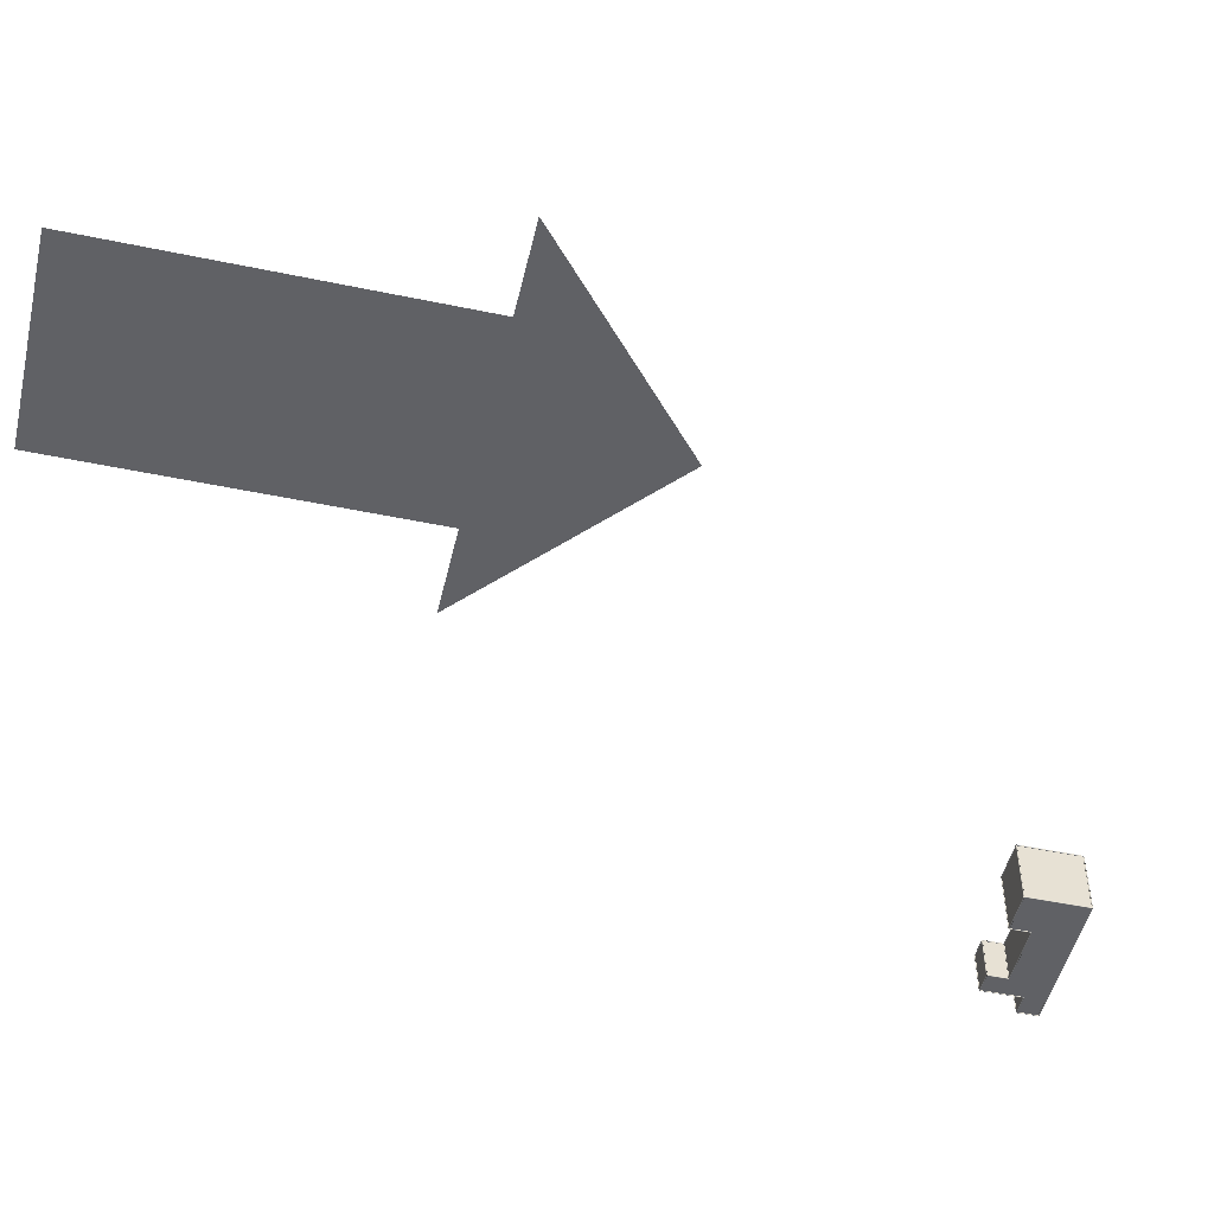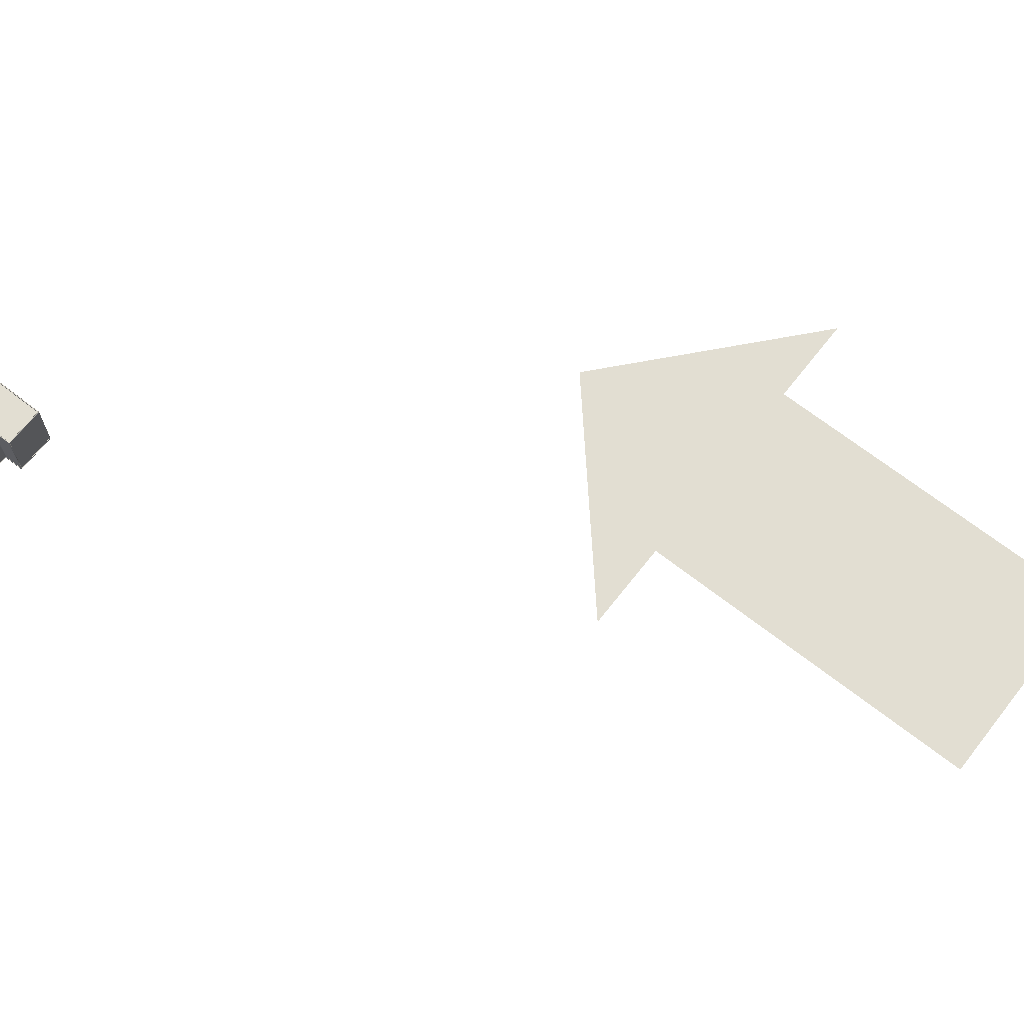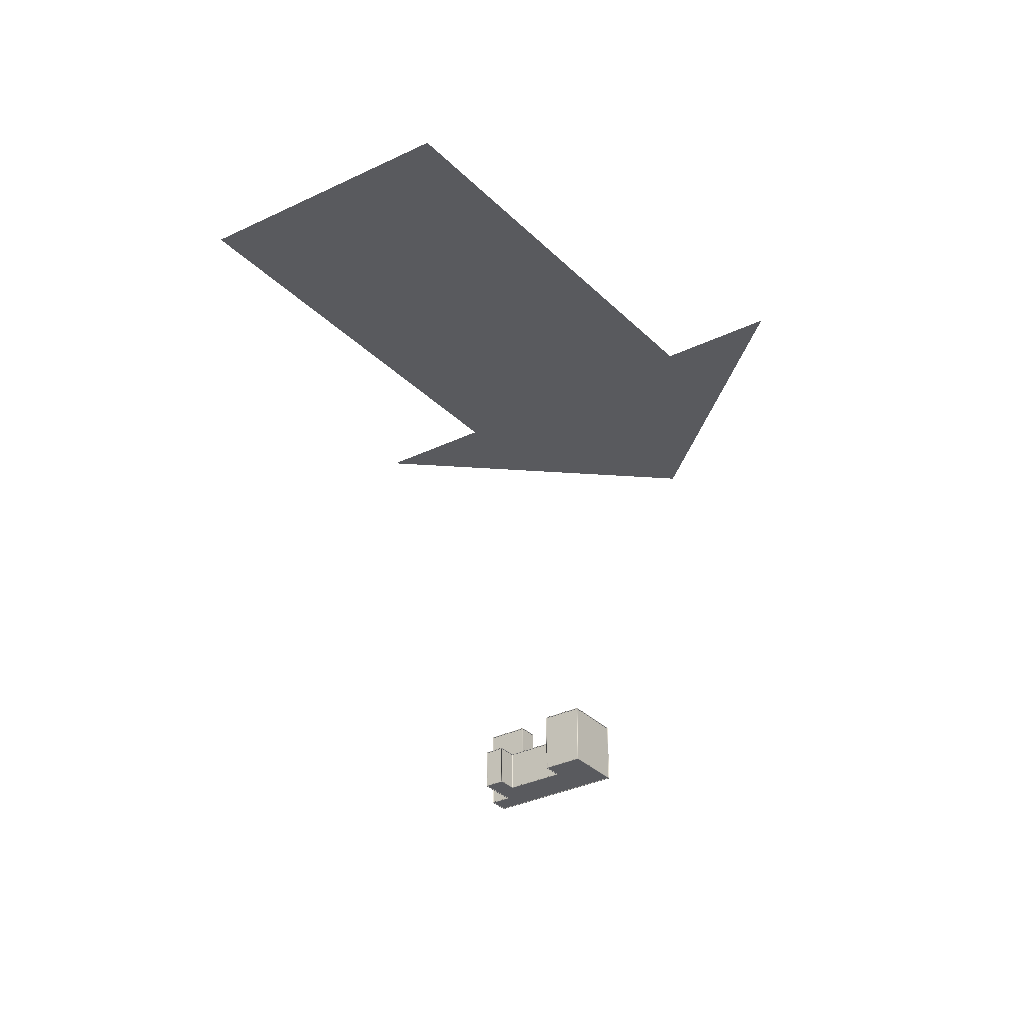
<metadata>
{"format":"obj","ext":"obj","renderer":"f3d","projection":"perspective","resolution":1024,"background":"white","views":[{"elev":-49.0,"azim":76.9,"up":"+Z"},{"elev":67.8,"azim":-51.9,"up":"+Z"},{"elev":-31.2,"azim":35.3,"up":"+Z"}]}
</metadata>
<code>
o
g Group1
v -1.47 -0.28 -2.01
v -1.47 -0.28 -2.07
v -1.47 -0.31 -2.04
f 1 2 3
v -1.47 -0.25 -2.04
f 2 1 4
v 1.53 -0.28 -2.07
v 1.53 -0.28 -2.01
v 1.53 -0.31 -2.04
f 5 6 7
v 1.53 -0.25 -2.04
f 6 5 8
f 1 8 4
f 8 1 6
f 7 1 3
f 1 7 6
f 7 2 5
f 2 7 3
f 8 2 4
f 2 8 5
g Group10
v 3.53 -1.28 0.99
v 3.53 -1.28 0.93
v 3.56 -1.28 0.96
f 9 10 11
v 3.5 -1.28 0.96
f 10 9 12
v 3.53 -0.28 0.93
v 3.53 -0.28 0.99
v 3.56 -0.28 0.96
f 13 14 15
v 3.5 -0.28 0.96
f 14 13 16
f 9 16 12
f 16 9 14
f 15 9 11
f 9 15 14
f 15 10 13
f 10 15 11
f 16 10 12
f 10 16 13
g Group11
v 3.53 -1.25 -0.04
v 3.53 -1.31 -0.04
v 3.5 -1.28 -0.04
f 17 18 19
v 3.56 -1.28 -0.04
f 18 17 20
v 3.53 -1.31 0.96
v 3.53 -1.25 0.96
v 3.5 -1.28 0.96
f 21 22 23
v 3.56 -1.28 0.96
f 22 21 24
f 17 24 20
f 24 17 22
f 23 17 19
f 17 23 22
f 23 18 21
f 18 23 19
f 24 18 20
f 18 24 21
g Group12
v 1.53 -1.28 -2.01
v 1.53 -1.28 -2.07
v 1.56 -1.28 -2.04
f 25 26 27
v 1.5 -1.28 -2.04
f 26 25 28
v 1.53 -0.28 -2.07
v 1.53 -0.28 -2.01
v 1.56 -0.28 -2.04
f 29 30 31
v 1.5 -0.28 -2.04
f 30 29 32
f 25 32 28
f 32 25 30
f 31 25 27
f 25 31 30
f 31 26 29
f 26 31 27
f 32 26 28
f 26 32 29
g Group13
v -3.47 1.75 -2.04
v -3.47 1.69 -2.04
v -3.5 1.72 -2.04
f 33 34 35
v -3.44 1.72 -2.04
f 34 33 36
v -3.47 1.69 1.96
v -3.47 1.75 1.96
v -3.5 1.72 1.96
f 37 38 39
v -3.44 1.72 1.96
f 38 37 40
f 33 40 36
f 40 33 38
f 39 33 35
f 33 39 38
f 39 34 37
f 34 39 35
f 40 34 36
f 34 40 37
g Group14
v 3.53 1.72 -2.01
v 3.53 1.72 -2.07
v 3.53 1.75 -2.04
f 41 42 43
v 3.53 1.69 -2.04
f 42 41 44
v -3.47 1.72 -2.07
v -3.47 1.72 -2.01
v -3.47 1.75 -2.04
f 45 46 47
v -3.47 1.69 -2.04
f 46 45 48
f 41 48 44
f 48 41 46
f 47 41 43
f 41 47 46
f 47 42 45
f 42 47 43
f 48 42 44
f 42 48 45
g Group15
v -1.47 1.72 1.99
v -1.47 1.72 1.93
v -1.47 1.75 1.96
f 49 50 51
v -1.47 1.69 1.96
f 50 49 52
v -3.47 1.72 1.93
v -3.47 1.72 1.99
v -3.47 1.75 1.96
f 53 54 55
v -3.47 1.69 1.96
f 54 53 56
f 49 56 52
f 56 49 54
f 55 49 51
f 49 55 54
f 55 50 53
f 50 55 51
f 56 50 52
f 50 56 53
g Group16
v -1.47 -1.28 -2.01
v -1.47 -1.28 -2.07
v -1.44 -1.28 -2.04
f 57 58 59
v -1.5 -1.28 -2.04
f 58 57 60
v -1.47 -0.28 -2.07
v -1.47 -0.28 -2.01
v -1.44 -0.28 -2.04
f 61 62 63
v -1.5 -0.28 -2.04
f 62 61 64
f 57 64 60
f 64 57 62
f 63 57 59
f 57 63 62
f 63 58 61
f 58 63 59
f 64 58 60
f 58 64 61
g Group17
v 1.53 -1.28 -2.01
v 1.53 -1.28 -2.07
v 1.53 -1.31 -2.04
f 65 66 67
v 1.53 -1.25 -2.04
f 66 65 68
v 3.53 -1.28 -2.07
v 3.53 -1.28 -2.01
v 3.53 -1.31 -2.04
f 69 70 71
v 3.53 -1.25 -2.04
f 70 69 72
f 65 72 68
f 72 65 70
f 71 65 67
f 65 71 70
f 71 66 69
f 66 71 67
f 72 66 68
f 66 72 69
g Group18
v 3.53 -1.28 -2.01
v 3.53 -1.28 -2.07
v 3.56 -1.28 -2.04
f 73 74 75
v 3.5 -1.28 -2.04
f 74 73 76
v 3.53 1.72 -2.07
v 3.53 1.72 -2.01
v 3.56 1.72 -2.04
f 77 78 79
v 3.5 1.72 -2.04
f 78 77 80
f 73 80 76
f 80 73 78
f 79 73 75
f 73 79 78
f 79 74 77
f 74 79 75
f 80 74 76
f 74 80 77
g Group19
v -2.47 0.72 -2.01
v -2.47 0.72 -2.07
v -2.47 0.75 -2.04
f 81 82 83
v -2.47 0.69 -2.04
f 82 81 84
v -3.47 0.72 -2.07
v -3.47 0.72 -2.01
v -3.47 0.75 -2.04
f 85 86 87
v -3.47 0.69 -2.04
f 86 85 88
f 81 88 84
f 88 81 86
f 87 81 83
f 81 87 86
f 87 82 85
f 82 87 83
f 88 82 84
f 82 88 85
g Group2
v -3.47 1.72 -2.01
v -3.47 1.72 -2.07
v -3.5 1.72 -2.04
f 89 90 91
v -3.44 1.72 -2.04
f 90 89 92
v -3.47 0.72 -2.07
v -3.47 0.72 -2.01
v -3.5 0.72 -2.04
f 93 94 95
v -3.44 0.72 -2.04
f 94 93 96
f 89 96 92
f 96 89 94
f 95 89 91
f 89 95 94
f 95 90 93
f 90 95 91
f 96 90 92
f 90 96 93
g Group20
v -1.47 1.75 1.96
v -1.47 1.69 1.96
v -1.44 1.72 1.96
f 97 98 99
v -1.5 1.72 1.96
f 98 97 100
v -1.47 1.69 -0.04
v -1.47 1.75 -0.04
v -1.44 1.72 -0.04
f 101 102 103
v -1.5 1.72 -0.04
f 102 101 104
f 97 104 100
f 104 97 102
f 103 97 99
f 97 103 102
f 103 98 101
f 98 103 99
f 104 98 100
f 98 104 101
g Group21
v -3.47 1.72 1.99
v -3.47 1.72 1.93
v -3.5 1.72 1.96
f 105 106 107
v -3.44 1.72 1.96
f 106 105 108
v -3.47 0.72 1.93
v -3.47 0.72 1.99
v -3.5 0.72 1.96
f 109 110 111
v -3.44 0.72 1.96
f 110 109 112
f 105 112 108
f 112 105 110
f 111 105 107
f 105 111 110
f 111 106 109
f 106 111 107
f 112 106 108
f 106 112 109
g Group22
v 1.53 1.75 0.96
v 1.53 1.69 0.96
v 1.56 1.72 0.96
f 113 114 115
v 1.5 1.72 0.96
f 114 113 116
v 1.53 1.69 -0.04
v 1.53 1.75 -0.04
v 1.56 1.72 -0.04
f 117 118 119
v 1.5 1.72 -0.04
f 118 117 120
f 113 120 116
f 120 113 118
f 119 113 115
f 113 119 118
f 119 114 117
f 114 119 115
f 120 114 116
f 114 120 117
g Group23
v 1.53 1.72 -0.01
v 1.53 1.72 -0.07
v 1.5 1.72 -0.04
f 121 122 123
v 1.56 1.72 -0.04
f 122 121 124
v 1.53 -0.28 -0.07
v 1.53 -0.28 -0.01
v 1.5 -0.28 -0.04
f 125 126 127
v 1.56 -0.28 -0.04
f 126 125 128
f 121 128 124
f 128 121 126
f 127 121 123
f 121 127 126
f 127 122 125
f 122 127 123
f 128 122 124
f 122 128 125
g Group24
v 1.53 1.72 0.99
v 1.53 1.72 0.93
v 1.5 1.72 0.96
f 129 130 131
v 1.56 1.72 0.96
f 130 129 132
v 1.53 -1.28 0.93
v 1.53 -1.28 0.99
v 1.5 -1.28 0.96
f 133 134 135
v 1.56 -1.28 0.96
f 134 133 136
f 129 136 132
f 136 129 134
f 135 129 131
f 129 135 134
f 135 130 133
f 130 135 131
f 136 130 132
f 130 136 133
g Group25
v -3.47 0.75 1.96
v -3.47 0.69 1.96
v -3.44 0.72 1.96
f 137 138 139
v -3.5 0.72 1.96
f 138 137 140
v -3.47 0.69 -2.04
v -3.47 0.75 -2.04
v -3.44 0.72 -2.04
f 141 142 143
v -3.5 0.72 -2.04
f 142 141 144
f 137 144 140
f 144 137 142
f 143 137 139
f 137 143 142
f 143 138 141
f 138 143 139
f 144 138 140
f 138 144 141
g Group26
v -1.47 1.72 -0.01
v -1.47 1.72 -0.07
v -1.47 1.69 -0.04
f 145 146 147
v -1.47 1.75 -0.04
f 146 145 148
v 1.53 1.72 -0.07
v 1.53 1.72 -0.01
v 1.53 1.69 -0.04
f 149 150 151
v 1.53 1.75 -0.04
f 150 149 152
f 145 152 148
f 152 145 150
f 151 145 147
f 145 151 150
f 151 146 149
f 146 151 147
f 152 146 148
f 146 152 149
g Group27
v -1.47 -1.25 -0.04
v -1.47 -1.31 -0.04
v -1.44 -1.28 -0.04
f 153 154 155
v -1.5 -1.28 -0.04
f 154 153 156
v -1.47 -1.31 -2.04
v -1.47 -1.25 -2.04
v -1.44 -1.28 -2.04
f 157 158 159
v -1.5 -1.28 -2.04
f 158 157 160
f 153 160 156
f 160 153 158
f 159 153 155
f 153 159 158
f 159 154 157
f 154 159 155
f 160 154 156
f 154 160 157
g Group28
v -1.47 -0.25 -0.04
v -1.47 -0.31 -0.04
v -1.44 -0.28 -0.04
f 161 162 163
v -1.5 -0.28 -0.04
f 162 161 164
v -1.47 -0.31 -2.04
v -1.47 -0.25 -2.04
v -1.44 -0.28 -2.04
f 165 166 167
v -1.5 -0.28 -2.04
f 166 165 168
f 161 168 164
f 168 161 166
f 167 161 163
f 161 167 166
f 167 162 165
f 162 167 163
f 168 162 164
f 162 168 165
g Group29
v -2.47 0.75 -0.04
v -2.47 0.69 -0.04
v -2.44 0.72 -0.04
f 169 170 171
v -2.5 0.72 -0.04
f 170 169 172
v -2.47 0.69 -2.04
v -2.47 0.75 -2.04
v -2.44 0.72 -2.04
f 173 174 175
v -2.5 0.72 -2.04
f 174 173 176
f 169 176 172
f 176 169 174
f 175 169 171
f 169 175 174
f 175 170 173
f 170 175 171
f 176 170 172
f 170 176 173
g Group3
v -2.47 -1.28 -2.01
v -2.47 -1.28 -2.07
v -2.44 -1.28 -2.04
f 177 178 179
v -2.5 -1.28 -2.04
f 178 177 180
v -2.47 0.72 -2.07
v -2.47 0.72 -2.01
v -2.44 0.72 -2.04
f 181 182 183
v -2.5 0.72 -2.04
f 182 181 184
f 177 184 180
f 184 177 182
f 183 177 179
f 177 183 182
f 183 178 181
f 178 183 179
f 184 178 180
f 178 184 181
g Group30
v -2.47 -1.25 -0.04
v -2.47 -1.31 -0.04
v -2.44 -1.28 -0.04
f 185 186 187
v -2.5 -1.28 -0.04
f 186 185 188
v -2.47 -1.31 -2.04
v -2.47 -1.25 -2.04
v -2.44 -1.28 -2.04
f 189 190 191
v -2.5 -1.28 -2.04
f 190 189 192
f 185 192 188
f 192 185 190
f 191 185 187
f 185 191 190
f 191 186 189
f 186 191 187
f 192 186 188
f 186 192 189
g Group31
v 1.53 -1.25 0.96
v 1.53 -1.31 0.96
v 1.56 -1.28 0.96
f 193 194 195
v 1.5 -1.28 0.96
f 194 193 196
v 1.53 -1.31 -2.04
v 1.53 -1.25 -2.04
v 1.56 -1.28 -2.04
f 197 198 199
v 1.5 -1.28 -2.04
f 198 197 200
f 193 200 196
f 200 193 198
f 199 193 195
f 193 199 198
f 199 194 197
f 194 199 195
f 200 194 196
f 194 200 197
g Group32
v -2.47 -1.28 -0.01
v -2.47 -1.28 -0.07
v -2.44 -1.28 -0.04
f 201 202 203
v -2.5 -1.28 -0.04
f 202 201 204
v -2.47 0.72 -0.07
v -2.47 0.72 -0.01
v -2.44 0.72 -0.04
f 205 206 207
v -2.5 0.72 -0.04
f 206 205 208
f 201 208 204
f 208 201 206
f 207 201 203
f 201 207 206
f 207 202 205
f 202 207 203
f 208 202 204
f 202 208 205
g Group33
v -2.47 -1.28 -0.01
v -2.47 -1.28 -0.07
v -2.47 -1.31 -0.04
f 209 210 211
v -2.47 -1.25 -0.04
f 210 209 212
v -1.47 -1.28 -0.07
v -1.47 -1.28 -0.01
v -1.47 -1.31 -0.04
f 213 214 215
v -1.47 -1.25 -0.04
f 214 213 216
f 209 216 212
f 216 209 214
f 215 209 211
f 209 215 214
f 215 210 213
f 210 215 211
f 216 210 212
f 210 216 213
g Group34
v -1.47 0.72 1.99
v -1.47 0.72 1.93
v -1.44 0.72 1.96
f 217 218 219
v -1.5 0.72 1.96
f 218 217 220
v -1.47 1.72 1.93
v -1.47 1.72 1.99
v -1.44 1.72 1.96
f 221 222 223
v -1.5 1.72 1.96
f 222 221 224
f 217 224 220
f 224 217 222
f 223 217 219
f 217 223 222
f 223 218 221
f 218 223 219
f 224 218 220
f 218 224 221
g Group35
v -1.47 0.75 1.96
v -1.47 0.69 1.96
v -1.44 0.72 1.96
f 225 226 227
v -1.5 0.72 1.96
f 226 225 228
v -1.47 0.69 -0.04
v -1.47 0.75 -0.04
v -1.44 0.72 -0.04
f 229 230 231
v -1.5 0.72 -0.04
f 230 229 232
f 225 232 228
f 232 225 230
f 231 225 227
f 225 231 230
f 231 226 229
f 226 231 227
f 232 226 228
f 226 232 229
g Group36
v -1.47 0.72 -0.01
v -1.47 0.72 -0.07
v -1.44 0.72 -0.04
f 233 234 235
v -1.5 0.72 -0.04
f 234 233 236
v -1.47 1.72 -0.07
v -1.47 1.72 -0.01
v -1.44 1.72 -0.04
f 237 238 239
v -1.5 1.72 -0.04
f 238 237 240
f 233 240 236
f 240 233 238
f 239 233 235
f 233 239 238
f 239 234 237
f 234 239 235
f 240 234 236
f 234 240 237
g Group37
v 1.53 -0.25 -0.04
v 1.53 -0.31 -0.04
v 1.56 -0.28 -0.04
f 241 242 243
v 1.5 -0.28 -0.04
f 242 241 244
v 1.53 -0.31 -2.04
v 1.53 -0.25 -2.04
v 1.56 -0.28 -2.04
f 245 246 247
v 1.5 -0.28 -2.04
f 246 245 248
f 241 248 244
f 248 241 246
f 247 241 243
f 241 247 246
f 247 242 245
f 242 247 243
f 248 242 244
f 242 248 245
g Group38
v -1.47 0.72 1.99
v -1.47 0.72 1.93
v -1.47 0.75 1.96
f 249 250 251
v -1.47 0.69 1.96
f 250 249 252
v -3.47 0.72 1.93
v -3.47 0.72 1.99
v -3.47 0.75 1.96
f 253 254 255
v -3.47 0.69 1.96
f 254 253 256
f 249 256 252
f 256 249 254
f 255 249 251
f 249 255 254
f 255 250 253
f 250 255 251
f 256 250 252
f 250 256 253
g Group39
v -1.47 -0.28 -0.01
v -1.47 -0.28 -0.07
v -1.47 -0.31 -0.04
f 257 258 259
v -1.47 -0.25 -0.04
f 258 257 260
v 1.53 -0.28 -0.07
v 1.53 -0.28 -0.01
v 1.53 -0.31 -0.04
f 261 262 263
v 1.53 -0.25 -0.04
f 262 261 264
f 257 264 260
f 264 257 262
f 263 257 259
f 257 263 262
f 263 258 261
f 258 263 259
f 264 258 260
f 258 264 261
g Group4
v 3.53 1.72 0.99
v 3.53 1.72 0.93
v 3.53 1.75 0.96
f 265 266 267
v 3.53 1.69 0.96
f 266 265 268
v 1.53 1.72 0.93
v 1.53 1.72 0.99
v 1.53 1.75 0.96
f 269 270 271
v 1.53 1.69 0.96
f 270 269 272
f 265 272 268
f 272 265 270
f 271 265 267
f 265 271 270
f 271 266 269
f 266 271 267
f 272 266 268
f 266 272 269
g Group40
v -2.47 0.72 -0.01
v -2.47 0.72 -0.07
v -2.47 0.69 -0.04
f 273 274 275
v -2.47 0.75 -0.04
f 274 273 276
v -1.47 0.72 -0.07
v -1.47 0.72 -0.01
v -1.47 0.69 -0.04
f 277 278 279
v -1.47 0.75 -0.04
f 278 277 280
f 273 280 276
f 280 273 278
f 279 273 275
f 273 279 278
f 279 274 277
f 274 279 275
f 280 274 276
f 274 280 277
g Group41
v 3.53 1.72 -2.04
v -3.47 0.72 -2.04
v -3.47 1.72 -2.04
f 281 282 283
v -2.47 0.72 -2.04
f 282 281 284
v -1.47 -0.28 -2.04
f 284 281 285
v -2.47 -1.28 -2.04
f 284 285 286
v 1.53 -0.28 -2.04
f 285 281 287
v 1.53 -1.28 -2.04
f 287 281 288
v 3.53 -1.28 -2.04
f 288 281 289
v -1.47 -1.28 -2.04
f 290 286 285
v 3.53 -1.28 0.96
v 1.53 1.72 0.96
v 1.53 -1.28 0.96
f 291 292 293
v 3.53 1.72 0.96
f 292 291 294
v 3.53 -0.28 0.96
f 294 291 295
v 3.53 -1.28 -0.04
f 281 296 289
f 296 281 291
f 291 281 295
f 295 281 294
v -3.47 1.72 1.96
v -3.47 0.72 1.96
f 297 282 298
f 282 297 283
v -1.47 1.72 -0.04
f 283 299 281
f 299 283 297
v -1.47 1.72 1.96
f 299 297 300
v 1.53 1.72 -0.04
f 281 301 294
f 301 281 299
f 294 301 292
v -1.47 -1.28 -0.04
f 302 286 290
v -2.47 -1.28 -0.04
f 286 302 303
v 1.53 -0.28 -0.04
f 304 285 287
v -1.47 -0.28 -0.04
f 285 304 305
f 293 304 288
f 304 293 292
f 304 292 301
f 287 288 304
v -1.47 0.72 1.96
v -1.47 0.72 -0.04
f 299 306 307
f 306 299 300
f 306 297 298
f 297 306 300
v -2.47 0.72 -0.04
f 308 286 303
f 286 308 284
f 302 308 303
f 308 302 305
f 305 307 308
f 307 305 304
f 307 301 299
f 301 307 304
f 306 308 307
f 308 282 284
f 282 308 298
f 298 308 306
f 285 302 290
f 302 285 305
f 296 288 289
f 288 296 293
f 293 296 291
v -1.47 -1.28 -0.01
v -1.47 -1.28 -0.07
v -1.44 -1.28 -0.04
f 309 310 311
v -1.5 -1.28 -0.04
f 310 309 312
v -1.47 -0.28 -0.07
v -1.47 -0.28 -0.01
v -1.44 -0.28 -0.04
f 313 314 315
v -1.5 -0.28 -0.04
f 314 313 316
f 309 316 312
f 316 309 314
f 315 309 311
f 309 315 314
f 315 310 313
f 310 315 311
f 316 310 312
f 310 316 313
v 26.09 -44.65 -1.444e-15
v 16.03 -27.83 1.444e-15
v 16.03 -44.65 1.444e-15
f 317 318 319
v 21.06 -19.57 -1.444e-15
f 318 317 320
v 26.09 -27.83 -1.444e-15
f 320 317 321
v 30.48 -27.83 -1.444e-15
f 320 321 322
v 11.64 -27.83 1.444e-15
f 320 323 318
g Group5
v -2.47 -1.28 -2.01
v -2.47 -1.28 -2.07
v -2.47 -1.31 -2.04
f 324 325 326
v -2.47 -1.25 -2.04
f 325 324 327
v -1.47 -1.28 -2.07
v -1.47 -1.28 -2.01
v -1.47 -1.31 -2.04
f 328 329 330
v -1.47 -1.25 -2.04
f 329 328 331
f 324 331 327
f 331 324 329
f 330 324 326
f 324 330 329
f 330 325 328
f 325 330 326
f 331 325 327
f 325 331 328
g Group6
v 1.53 -1.28 0.99
v 1.53 -1.28 0.93
v 1.53 -1.31 0.96
f 332 333 334
v 1.53 -1.25 0.96
f 333 332 335
v 3.53 -1.28 0.93
v 3.53 -1.28 0.99
v 3.53 -1.31 0.96
f 336 337 338
v 3.53 -1.25 0.96
f 337 336 339
f 332 339 335
f 339 332 337
f 338 332 334
f 332 338 337
f 338 333 336
f 333 338 334
f 339 333 335
f 333 339 336
g Group7
v 3.53 -0.28 0.99
v 3.53 -0.28 0.93
v 3.56 -0.28 0.96
f 340 341 342
v 3.5 -0.28 0.96
f 341 340 343
v 3.53 1.72 0.93
v 3.53 1.72 0.99
v 3.56 1.72 0.96
f 344 345 346
v 3.5 1.72 0.96
f 345 344 347
f 340 347 343
f 347 340 345
f 346 340 342
f 340 346 345
f 346 341 344
f 341 346 342
f 347 341 343
f 341 347 344
g Group8
v 3.53 -1.25 -2.04
v 3.53 -1.31 -2.04
v 3.5 -1.28 -2.04
f 348 349 350
v 3.56 -1.28 -2.04
f 349 348 351
v 3.53 -1.31 -0.04
v 3.53 -1.25 -0.04
v 3.5 -1.28 -0.04
f 352 353 354
v 3.56 -1.28 -0.04
f 353 352 355
f 348 355 351
f 355 348 353
f 354 348 350
f 348 354 353
f 354 349 352
f 349 354 350
f 355 349 351
f 349 355 352
g Group9
v 3.53 1.75 -2.04
v 3.53 1.69 -2.04
v 3.5 1.72 -2.04
f 356 357 358
v 3.56 1.72 -2.04
f 357 356 359
v 3.53 1.69 0.96
v 3.53 1.75 0.96
v 3.5 1.72 0.96
f 360 361 362
v 3.56 1.72 0.96
f 361 360 363
f 356 363 359
f 363 356 361
f 362 356 358
f 356 362 361
f 362 357 360
f 357 362 358
f 363 357 359
f 357 363 360

</code>
